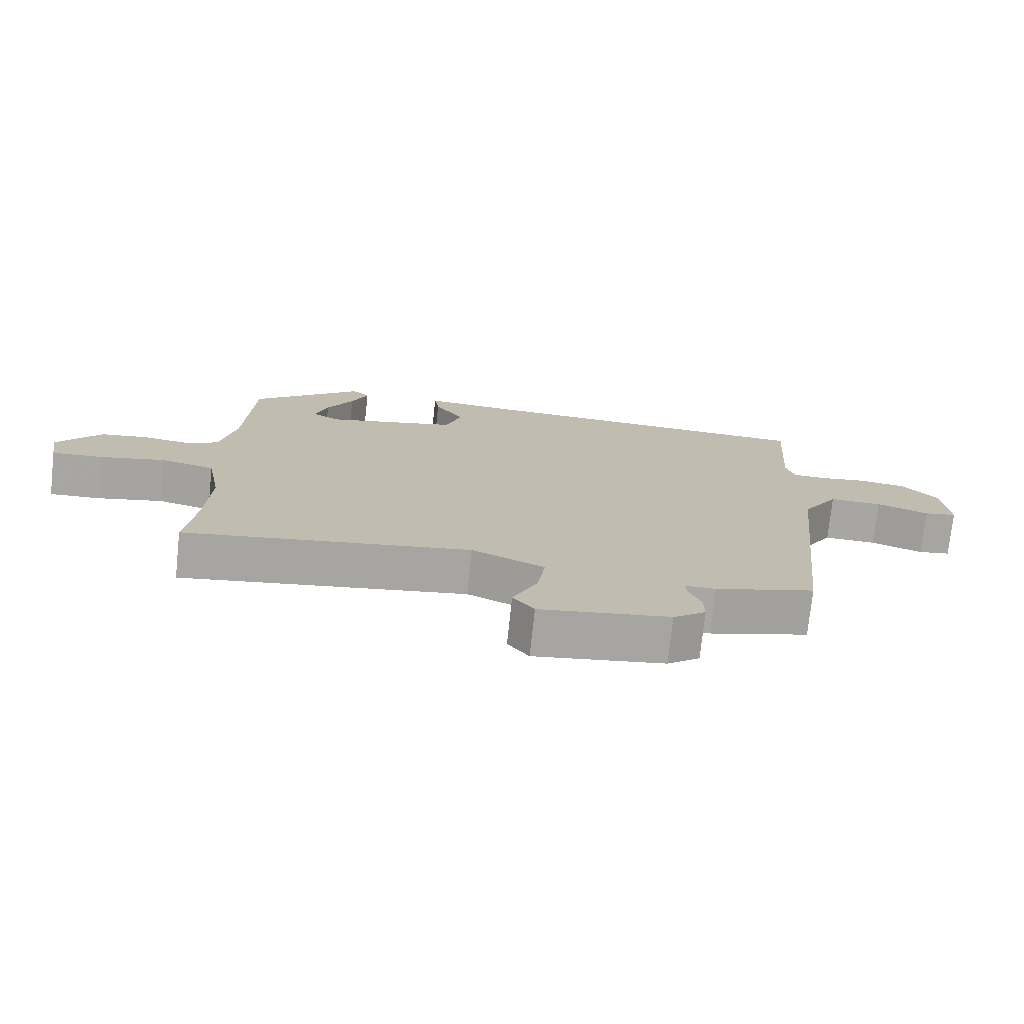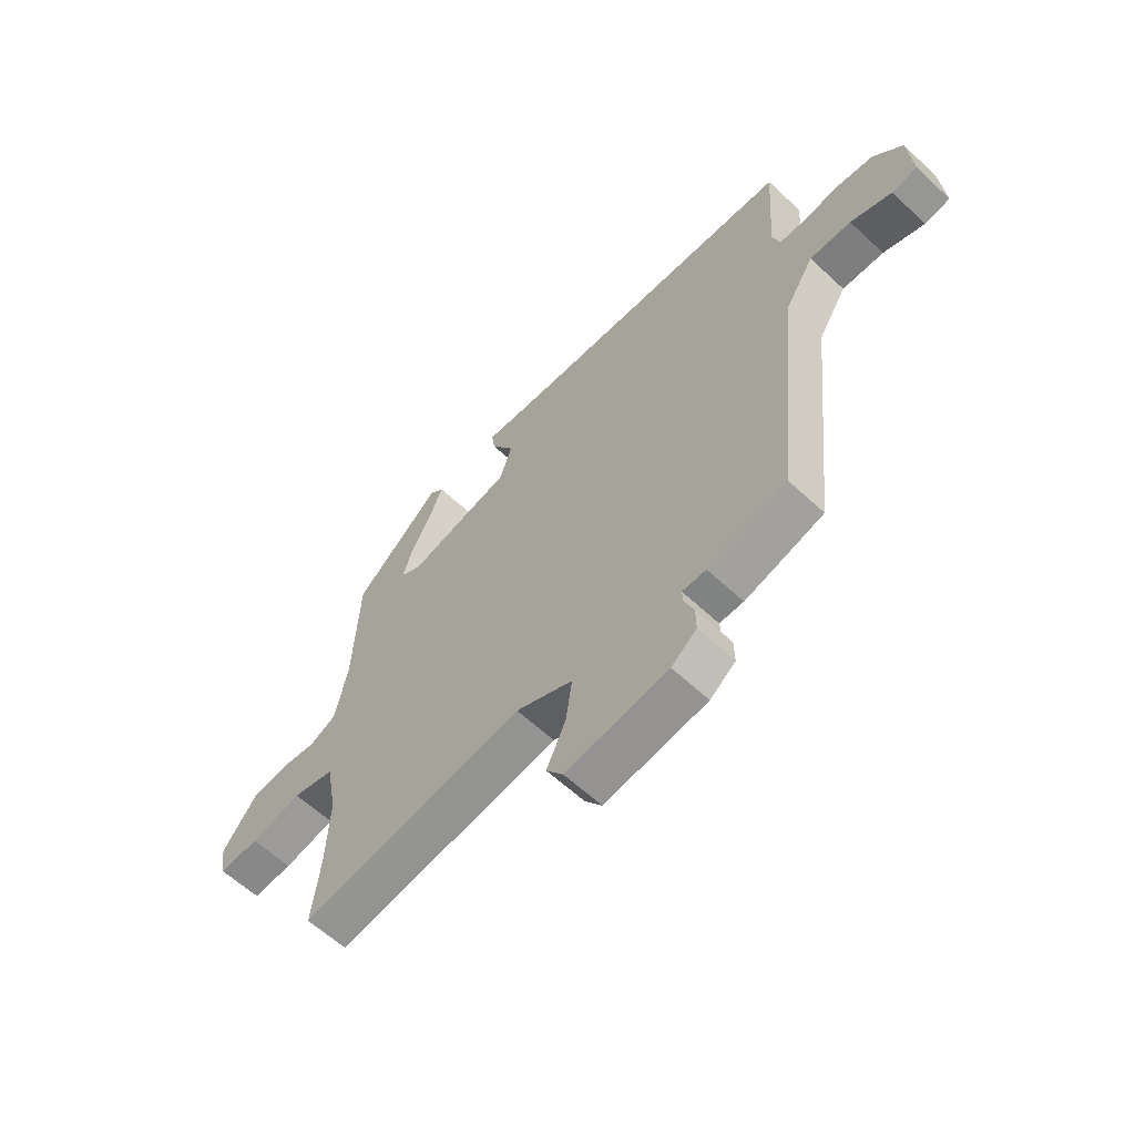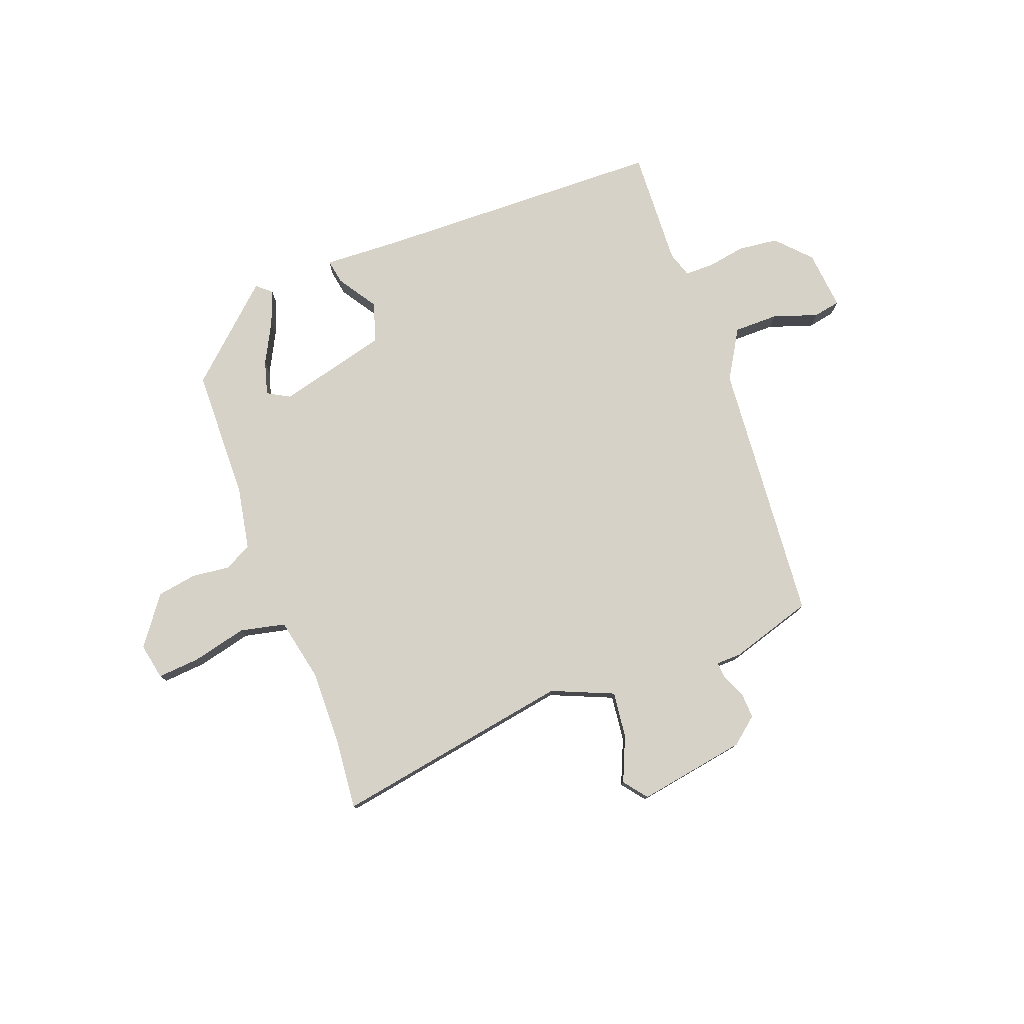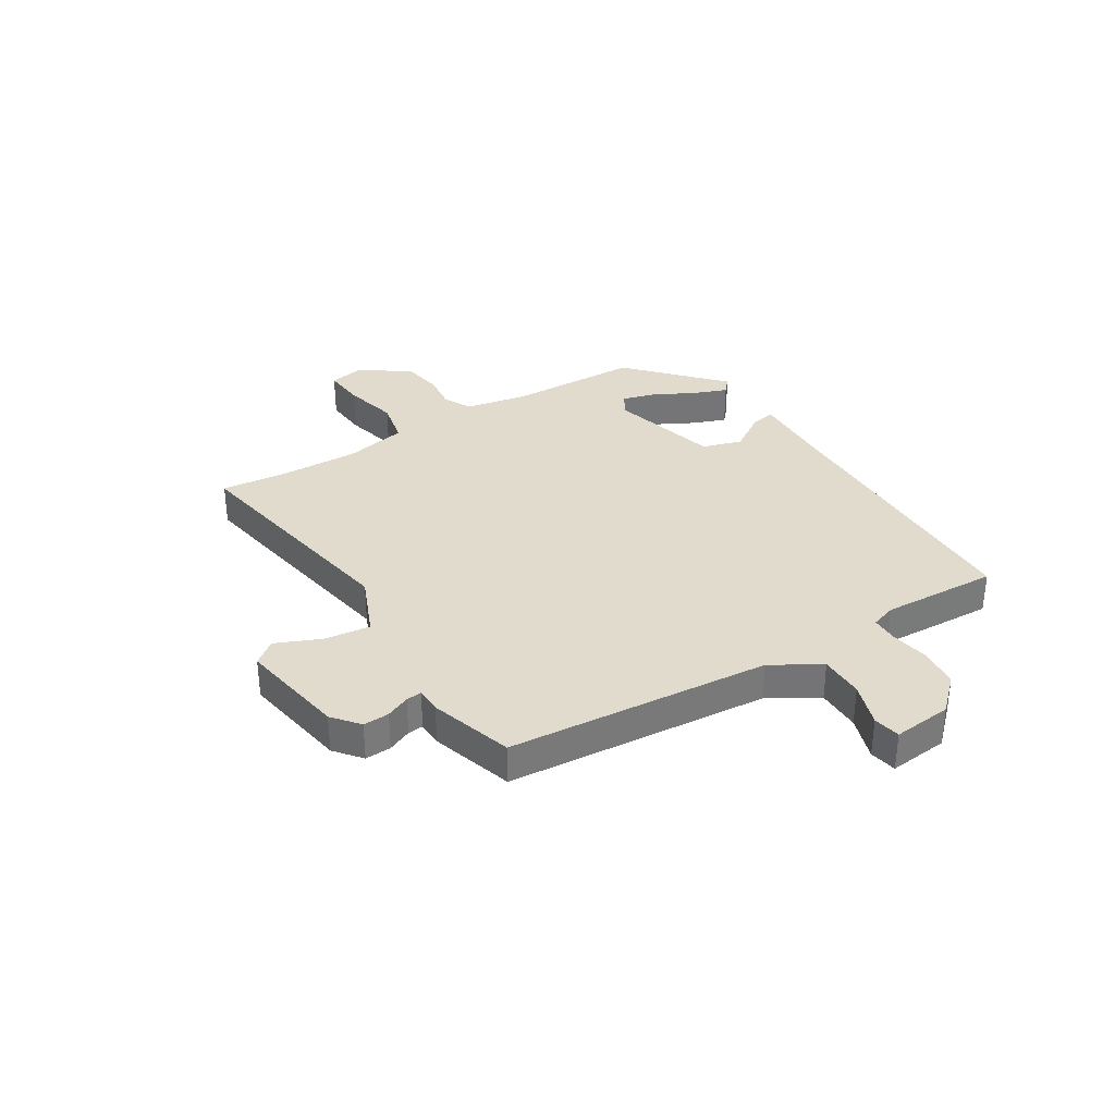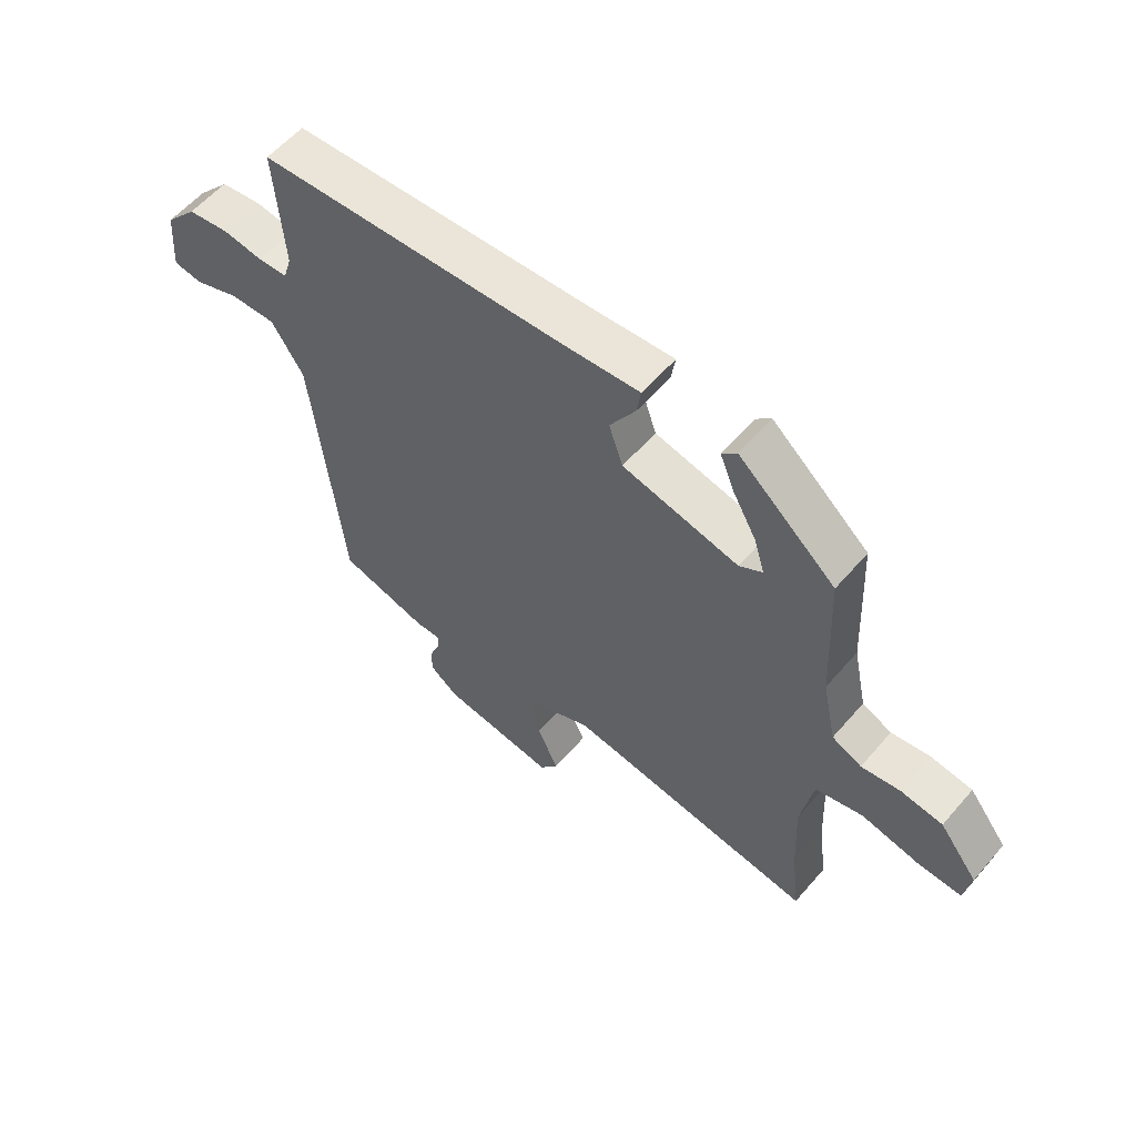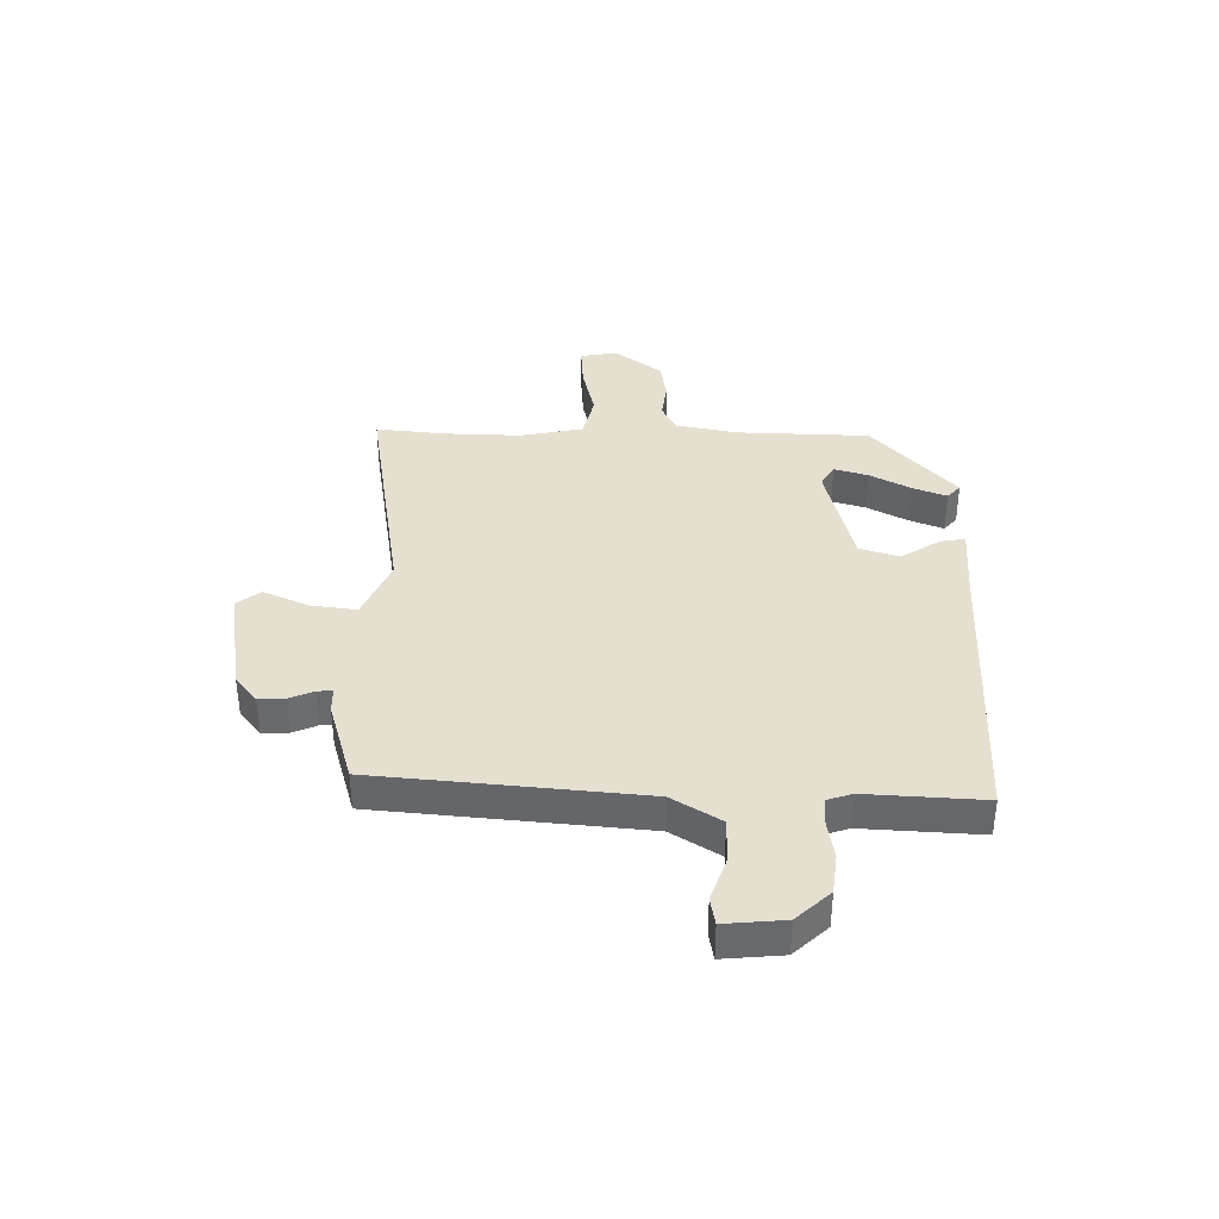
<metadata>
{"format":"obj","ext":"obj","renderer":"f3d","projection":"perspective","resolution":1024,"background":"white","views":[{"elev":-74.4,"azim":173.9,"up":"+Z"},{"elev":-60.6,"azim":-133.6,"up":"+Z"},{"elev":78.0,"azim":158.0,"up":"+Y"},{"elev":33.8,"azim":-123.3,"up":"+Y"},{"elev":57.5,"azim":40.2,"up":"+Z"},{"elev":37.5,"azim":-90.1,"up":"+Y"}]}
</metadata>
<code>
v -0.445 0.07 -0.486
v -0.496 0.07 -0.012
v -0.551 0.07 0.075
v -0.631 0.07 0.073
v -0.71 0.07 0.044
v -0.759 0.07 0.052
v -0.751 0.07 0.159
v -0.696 0.07 0.22
v -0.624 0.07 0.23
v -0.555 0.07 0.22
v -0.504 0.07 0.222
v -0.49 0.07 0.268
v -0.505 0.07 0.478
v 0.017 0.07 0.504
v 0.157 0.07 0.514
v 0.15 0.07 0.469
v 0.106 0.07 0.398
v 0.13 0.07 0.327
v 0.33 0.07 0.281
v 0.37 0.07 0.305
v 0.351 0.07 0.366
v 0.311 0.07 0.438
v 0.286 0.07 0.499
v 0.312 0.07 0.523
v 0.479 0.07 0.378
v 0.49 0.07 0.14
v 0.514 0.07 0.027
v 0.565 0.07 0.003
v 0.632 0.07 0.013
v 0.704 0.07 0.003
v 0.77 0.07 -0.082
v 0.759 0.07 -0.148
v 0.682 0.07 -0.144
v 0.583 0.07 -0.123
v 0.502 0.07 -0.143
v 0.481 0.07 -0.257
v 0.487 0.07 -0.393
v 0.502 0.07 -0.52
v 0.07 0.07 -0.457
v -0.04 0.07 -0.507
v -0.028 0.07 -0.59
v 0.009 0.07 -0.67
v -0.023 0.07 -0.713
v -0.22 0.07 -0.685
v -0.269 0.07 -0.647
v -0.268 0.07 -0.6
v -0.25 0.07 -0.556
v -0.248 0.07 -0.528
v -0.294 0.07 -0.528
v -0.445 0 -0.486
v -0.496 0 -0.012
v -0.551 0 0.075
v -0.631 0 0.073
v -0.71 0 0.044
v -0.759 0 0.052
v -0.751 0 0.159
v -0.696 0 0.22
v -0.624 0 0.23
v -0.555 0 0.22
v -0.504 0 0.222
v -0.49 0 0.268
v -0.505 0 0.478
v 0.017 0 0.504
v 0.157 0 0.514
v 0.15 0 0.469
v 0.106 0 0.398
v 0.13 0 0.327
v 0.33 0 0.281
v 0.37 0 0.305
v 0.351 0 0.366
v 0.311 0 0.438
v 0.286 0 0.499
v 0.312 0 0.523
v 0.479 0 0.378
v 0.49 0 0.14
v 0.514 0 0.027
v 0.565 0 0.003
v 0.632 0 0.013
v 0.704 0 0.003
v 0.77 0 -0.082
v 0.759 0 -0.148
v 0.682 0 -0.144
v 0.583 0 -0.123
v 0.502 0 -0.143
v 0.481 0 -0.257
v 0.487 0 -0.393
v 0.502 0 -0.52
v 0.07 0 -0.457
v -0.04 0 -0.507
v -0.028 0 -0.59
v 0.009 0 -0.67
v -0.023 0 -0.713
v -0.22 0 -0.685
v -0.269 0 -0.647
v -0.268 0 -0.6
v -0.25 0 -0.556
v -0.248 0 -0.528
v -0.294 0 -0.528
f 48 49 1 2
f 45 46 47
f 44 45 47
f 43 44 47
f 42 43 47
f 41 42 47
f 40 41 47 48
f 39 40 48 2
f 39 2 3
f 38 39 3
f 37 38 3
f 32 33 34
f 31 32 34
f 30 31 34
f 29 30 34
f 28 29 34
f 27 28 34 35
f 26 27 35 36
f 24 25 26
f 23 24 26
f 22 23 26
f 21 22 26
f 20 21 26
f 19 20 26 36
f 14 15 16 17
f 14 17 18
f 13 14 18
f 12 13 18
f 19 36 37
f 18 19 37
f 12 18 37
f 11 12 37
f 8 9 10
f 7 8 10
f 6 7 10
f 5 6 10
f 4 5 10
f 10 11 37 3
f 3 4 10
f 51 50 98 97
f 96 95 94
f 96 94 93
f 96 93 92
f 96 92 91
f 96 91 90
f 97 96 90 89
f 51 97 89 88
f 52 51 88
f 52 88 87
f 52 87 86
f 83 82 81
f 83 81 80
f 83 80 79
f 83 79 78
f 83 78 77
f 84 83 77 76
f 85 84 76 75
f 75 74 73
f 75 73 72
f 75 72 71
f 75 71 70
f 75 70 69
f 85 75 69 68
f 66 65 64 63
f 67 66 63
f 67 63 62
f 67 62 61
f 86 85 68
f 86 68 67
f 86 67 61
f 86 61 60
f 59 58 57
f 59 57 56
f 59 56 55
f 59 55 54
f 59 54 53
f 52 86 60 59
f 59 53 52
f 1 50 51 2
f 2 51 52 3
f 3 52 53 4
f 4 53 54 5
f 5 54 55 6
f 6 55 56 7
f 7 56 57 8
f 8 57 58 9
f 9 58 59 10
f 10 59 60 11
f 11 60 61 12
f 12 61 62 13
f 13 62 63 14
f 14 63 64 15
f 15 64 65 16
f 16 65 66 17
f 17 66 67 18
f 18 67 68 19
f 19 68 69 20
f 20 69 70 21
f 21 70 71 22
f 22 71 72 23
f 23 72 73 24
f 24 73 74 25
f 25 74 75 26
f 26 75 76 27
f 27 76 77 28
f 28 77 78 29
f 29 78 79 30
f 30 79 80 31
f 31 80 81 32
f 32 81 82 33
f 33 82 83 34
f 34 83 84 35
f 35 84 85 36
f 36 85 86 37
f 37 86 87 38
f 38 87 88 39
f 39 88 89 40
f 40 89 90 41
f 41 90 91 42
f 42 91 92 43
f 43 92 93 44
f 44 93 94 45
f 45 94 95 46
f 46 95 96 47
f 47 96 97 48
f 48 97 98 49
f 49 98 50 1

</code>
